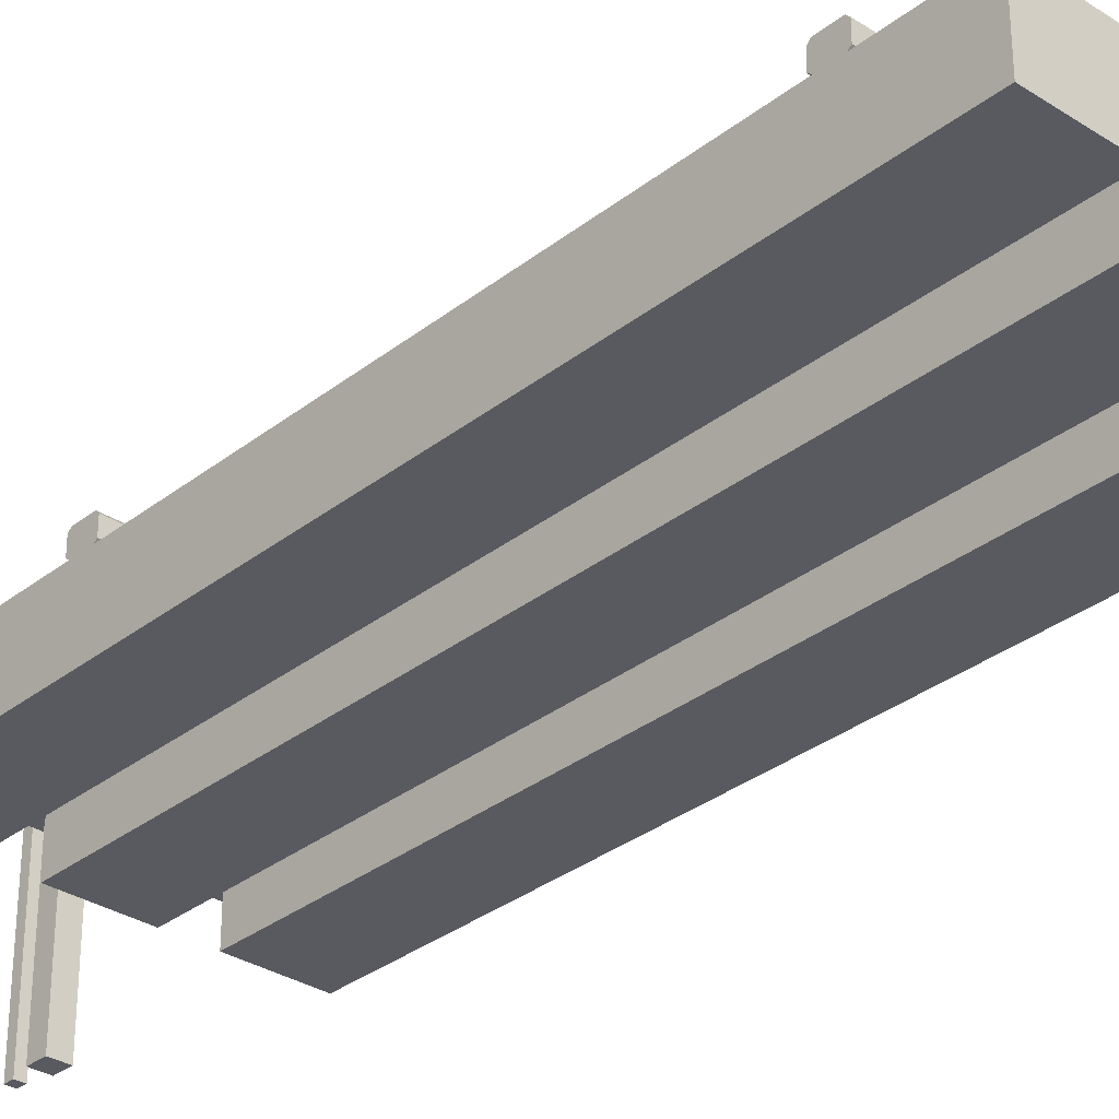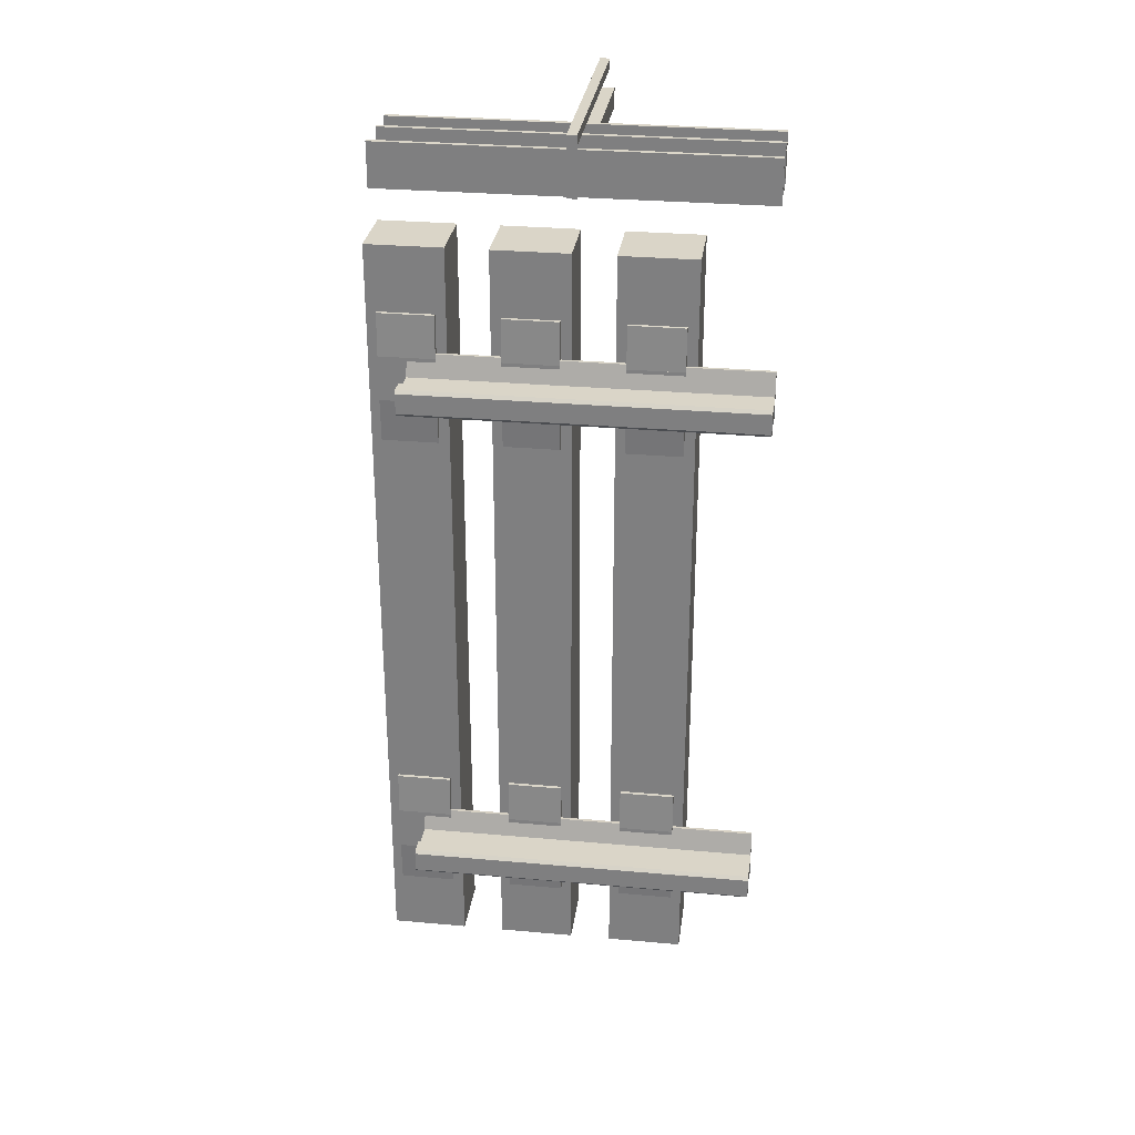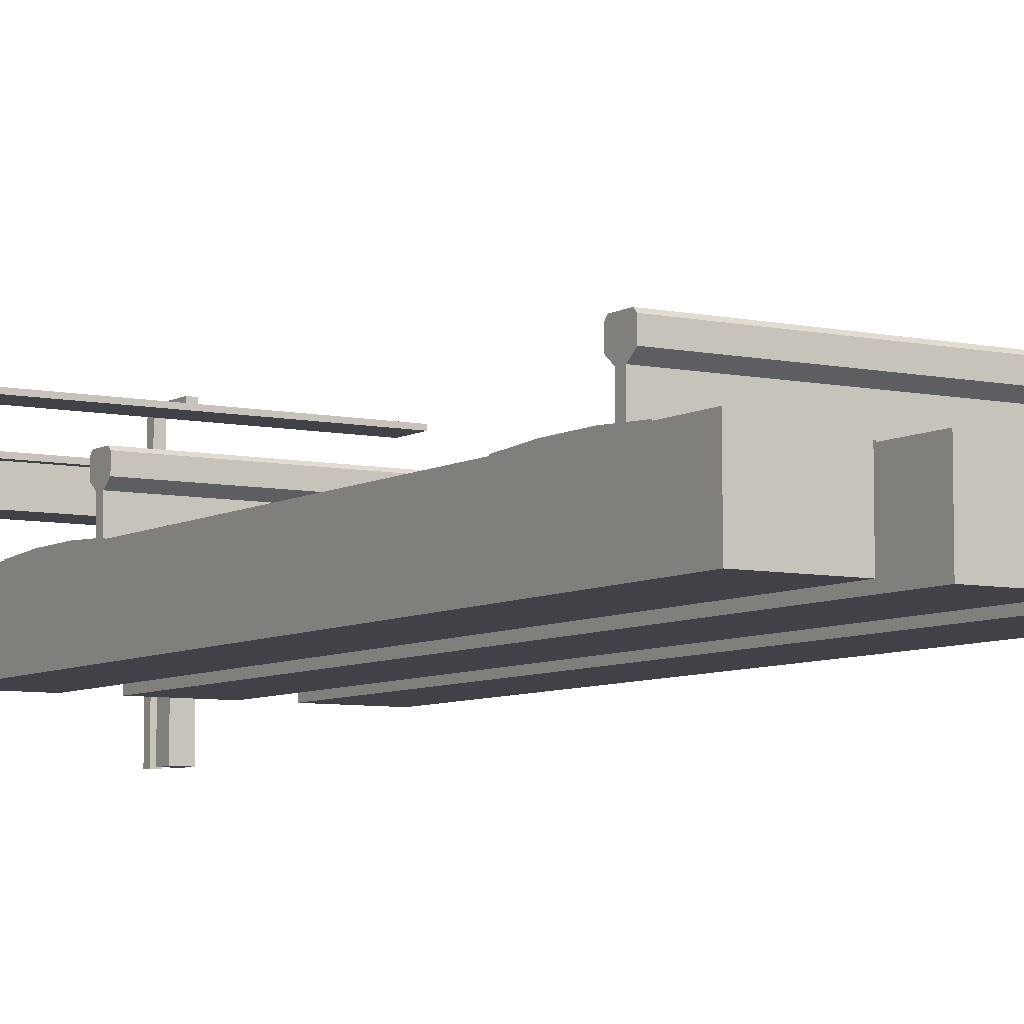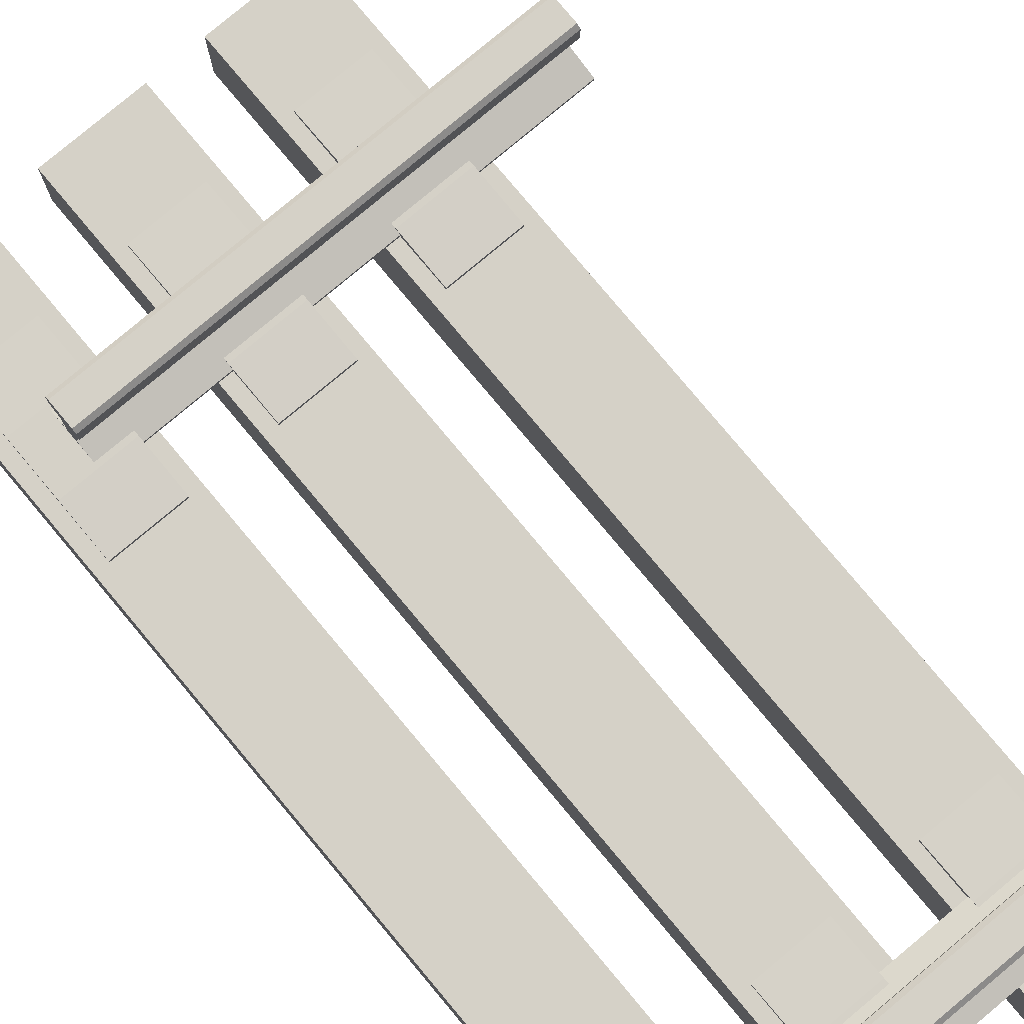
<metadata>
{"format":"obj","ext":"obj","renderer":"f3d","projection":"perspective","resolution":1024,"background":"white","views":[{"elev":-31.9,"azim":137.7,"up":"+Y"},{"elev":29.1,"azim":-172.4,"up":"+Z"},{"elev":-6.8,"azim":148.1,"up":"+Y"},{"elev":79.2,"azim":140.1,"up":"+Y"}]}
</metadata>
<code>
o RAIL_BASE.002_RAIL_BASE.004
v -0.5 0.4322 1.429
v -0.5 0.3542 1.429
v -0.5 0.3542 1.403
v -0.5 0.3412 1.403
v -0.5 0.3412 1.416
v -0.5 0.3412 1.481
v -0.5 0.3412 1.533
v -0.5 0.3542 1.533
v -0.5 0.3542 1.507
v -0.5 0.4322 1.507
v -0.5 0.4322 1.533
v -0.5 0.4452 1.533
v -0.5 0.4452 1.403
v -0.5 0.4322 1.403
v 0.5 0.4322 1.429
v 0.5 0.3542 1.429
v 0.5 0.4322 1.403
v 0.5 0.4452 1.403
v 0.5 0.4452 1.533
v 0.5 0.4322 1.533
v 0.5 0.4322 1.507
v 0.5 0.3542 1.507
v 0.5 0.3542 1.533
v 0.5 0.3412 1.533
v 0.5 0.3412 1.481
v 0.5 0.3412 1.416
v 0.5 0.3412 1.403
v 0.5 0.3542 1.403
v -0.026 -0.1 1.494
v 0.026 -0.1 1.494
v 0.026 0.3412 1.494
v -0.026 0.3412 1.494
v 0 -0.1 1.442
v 0.026 -0.1 1.442
v -0.026 -0.1 1.442
v -0.026 0.3412 1.442
v 0.026 0.3412 1.442
v 0 0.3412 1.442
v -0.013 -0.1 1.546
v -0.013 0.5622 1.546
v 0.013 0.5622 1.546
v 0.013 -0.1 1.546
v -0.013 -0.1 1.572
v -0.013 0.5752 1.572
v -0.013 0.5752 1.546
v 0.013 -0.1 1.572
v 0.013 0.5752 1.546
v 0.013 0.5752 1.572
v 0.013 0.5752 1.416
v -0.013 0.5752 1.416
v 0.013 0.5622 1.533
v 0.013 0.5622 1.416
v -0.013 0.5622 1.533
v -0.013 0.5622 1.416
v 0.5 0.5622 1.416
v 0.5 0.5492 1.416
v -0.5 0.5492 1.416
v -0.5 0.5622 1.416
v 0.5 0.5622 1.533
v -0.5 0.5492 1.533
v 0.5 0.5492 1.533
v -0.5 0.5622 1.533
f 1 6 10
f 16 1 15
f 22 25 21
f 15 14 17
f 17 13 18
f 18 12 19
f 19 11 20
f 20 10 21
f 21 9 22
f 22 8 23
f 23 7 24
f 24 6 25
f 25 5 26
f 26 4 27
f 27 3 28
f 28 2 16
f 30 32 29
f 30 29 33
f 29 36 35
f 31 37 38
f 34 31 30
f 33 37 34
f 38 35 36
f 40 42 39
f 44 45 40
f 39 46 43
f 42 41 46
f 47 40 45
f 47 50 45
f 44 47 45
f 44 46 48
f 41 51 47
f 51 40 53
f 52 53 54
f 49 54 50
f 52 57 54
f 51 55 52
f 61 51 53
f 56 60 57
f 59 56 55
f 58 60 62
f 53 58 62
f 50 54 53
f 2 3 5
f 5 6 2
f 3 4 5
f 13 14 1
f 2 6 1
f 12 13 1
f 7 8 9
f 10 11 12
f 6 7 9
f 10 12 1
f 6 9 10
f 16 2 1
f 15 17 18
f 18 19 21
f 19 20 21
f 15 18 21
f 22 23 24
f 15 21 25
f 27 28 26
f 16 15 25
f 22 24 25
f 25 26 16
f 28 16 26
f 15 1 14
f 17 14 13
f 18 13 12
f 19 12 11
f 20 11 10
f 21 10 9
f 22 9 8
f 23 8 7
f 24 7 6
f 25 6 5
f 26 5 4
f 27 4 3
f 28 3 2
f 30 31 32
f 35 33 29
f 34 30 33
f 29 32 36
f 38 36 32
f 32 31 38
f 34 37 31
f 33 38 37
f 38 33 35
f 40 41 42
f 40 39 43
f 43 44 40
f 39 42 46
f 48 46 41
f 41 47 48
f 47 41 40
f 47 49 50
f 44 48 47
f 44 43 46
f 49 47 51
f 51 52 49
f 51 41 40
f 52 51 53
f 49 52 54
f 58 54 57
f 52 55 56
f 56 57 52
f 51 59 55
f 62 60 53
f 61 59 51
f 53 60 61
f 56 61 60
f 59 61 56
f 58 57 60
f 53 54 58
f 53 40 45
f 45 50 53
o RAIL_BASE.003
v -0.07 -0 1.133
v -0.07 0 0
v -0.07 0.19 0
v -0.07 0.19 1.133
v -0.29 0 0
v -0.29 0.19 0
v -0.29 -0 1.133
v -0.29 0.19 1.133
v -0.07 0.19 -1.133
v -0.07 0 -1.133
v -0.29 0.19 -1.133
v -0.29 0 -1.133
v -0.26 0.2 0.9435
v -0.26 0.19 0.9435
v -0.1 0.19 0.9435
v -0.1 0.2 0.9435
v -0.1 0.207 0.82
v -0.26 0.207 0.82
v -0.26 0.19 0.82
v -0.26 0.19 0.9435
v -0.1 0.19 0.9435
v -0.1 0.19 0.82
v -0.1 0.19 0.76
v -0.1 0.207 0.76
v -0.26 0.207 0.76
v -0.26 0.19 0.76
v -0.1 0.2 0.5665
v -0.1 0.19 0.5665
v -0.26 0.19 0.5665
v -0.26 0.2 0.5665
v -0.26 0.207 0.69
v -0.1 0.207 0.69
v -0.26 0.19 0.5665
v -0.26 0.19 0.69
v -0.1 0.19 0.69
v -0.1 0.19 0.5665
v -0.1 0.2 -0.9435
v -0.1 0.19 -0.9435
v -0.26 0.19 -0.9435
v -0.26 0.2 -0.9435
v -0.26 0.207 -0.82
v -0.1 0.207 -0.82
v -0.26 0.19 -0.9435
v -0.26 0.19 -0.82
v -0.1 0.19 -0.82
v -0.1 0.19 -0.9435
v -0.1 0.207 -0.76
v -0.1 0.19 -0.76
v -0.26 0.207 -0.76
v -0.26 0.19 -0.76
v -0.26 0.2 -0.5665
v -0.26 0.19 -0.5665
v -0.1 0.19 -0.5665
v -0.1 0.2 -0.5665
v -0.1 0.207 -0.69
v -0.26 0.207 -0.69
v -0.26 0.19 -0.69
v -0.26 0.19 -0.5665
v -0.1 0.19 -0.5665
v -0.1 0.19 -0.69
f 64 66 63
f 69 68 67
f 63 70 69
f 65 70 66
f 67 63 69
f 65 72 71
f 68 64 65
f 73 67 68
f 71 74 73
f 68 71 73
f 64 74 72
f 76 78 75
f 80 78 79
f 75 81 82
f 84 78 83
f 81 79 84
f 85 79 84
f 86 80 79
f 80 88 81
f 90 92 89
f 92 94 89
f 96 92 95
f 89 97 98
f 93 97 94
f 86 97 94
f 87 94 93
f 87 96 88
f 100 102 99
f 102 104 99
f 106 102 105
f 99 107 108
f 103 107 104
f 109 107 104
f 111 104 103
f 111 106 112
f 114 116 113
f 118 116 117
f 113 119 120
f 122 116 121
f 119 117 122
f 110 117 122
f 109 118 117
f 118 112 119
f 64 65 66
f 69 70 68
f 63 66 70
f 65 68 70
f 67 64 63
f 65 64 72
f 68 67 64
f 73 74 67
f 71 72 74
f 68 65 71
f 64 67 74
f 76 77 78
f 80 75 78
f 75 80 81
f 84 79 78
f 81 80 79
f 85 86 79
f 86 87 80
f 80 87 88
f 90 91 92
f 92 93 94
f 96 93 92
f 89 94 97
f 93 96 97
f 86 85 97
f 87 86 94
f 87 93 96
f 100 101 102
f 102 103 104
f 106 103 102
f 99 104 107
f 103 106 107
f 109 110 107
f 111 109 104
f 111 103 106
f 114 115 116
f 118 113 116
f 113 118 119
f 122 117 116
f 119 118 117
f 110 109 117
f 109 111 118
f 118 111 112
o RAIL_BASE.001
v 0.08 0.2 0.9435
v 0.08 0.19 0.9435
v 0.24 0.19 0.9435
v 0.24 0.2 0.9435
v 0.24 0.207 0.82
v 0.08 0.207 0.82
v 0.08 0.19 0.82
v 0.08 0.19 0.9435
v 0.24 0.19 0.9435
v 0.24 0.19 0.82
v 0.24 0.19 0.76
v 0.24 0.207 0.76
v 0.08 0.207 0.76
v 0.08 0.19 0.76
v 0.24 0.2 0.5665
v 0.24 0.19 0.5665
v 0.08 0.19 0.5665
v 0.08 0.2 0.5665
v 0.08 0.207 0.69
v 0.24 0.207 0.69
v 0.08 0.19 0.5665
v 0.08 0.19 0.69
v 0.24 0.19 0.69
v 0.24 0.19 0.5665
v 0.24 0.2 -0.9435
v 0.24 0.19 -0.9435
v 0.08 0.19 -0.9435
v 0.08 0.2 -0.9435
v 0.08 0.207 -0.82
v 0.24 0.207 -0.82
v 0.08 0.19 -0.9435
v 0.08 0.19 -0.82
v 0.24 0.19 -0.82
v 0.24 0.19 -0.9435
v 0.24 0.207 -0.76
v 0.24 0.19 -0.76
v 0.08 0.207 -0.76
v 0.08 0.19 -0.76
v 0.08 0.2 -0.5665
v 0.08 0.19 -0.5665
v 0.24 0.19 -0.5665
v 0.24 0.2 -0.5665
v 0.24 0.207 -0.69
v 0.08 0.207 -0.69
v 0.08 0.19 -0.69
v 0.08 0.19 -0.5665
v 0.24 0.19 -0.5665
v 0.24 0.19 -0.69
v 0.42 0.2 0.9435
v 0.42 0.19 0.9435
v 0.58 0.19 0.9435
v 0.58 0.2 0.9435
v 0.58 0.207 0.82
v 0.42 0.207 0.82
v 0.58 0.19 0.9435
v 0.58 0.19 0.82
v 0.42 0.19 0.82
v 0.42 0.19 0.9435
v 0.42 0.207 0.76
v 0.42 0.19 0.76
v 0.58 0.207 0.76
v 0.58 0.19 0.76
v 0.58 0.2 0.5665
v 0.58 0.19 0.5665
v 0.42 0.19 0.5665
v 0.42 0.2 0.5665
v 0.42 0.207 0.69
v 0.58 0.207 0.69
v 0.58 0.19 0.69
v 0.58 0.19 0.5665
v 0.42 0.19 0.5665
v 0.42 0.19 0.69
v 0.58 0.2 -0.9435
v 0.58 0.19 -0.9435
v 0.42 0.19 -0.9435
v 0.42 0.2 -0.9435
v 0.42 0.207 -0.82
v 0.58 0.207 -0.82
v 0.58 0.19 -0.82
v 0.58 0.19 -0.9435
v 0.42 0.19 -0.9435
v 0.42 0.19 -0.82
v 0.42 0.19 -0.76
v 0.42 0.207 -0.76
v 0.58 0.207 -0.76
v 0.58 0.19 -0.76
v 0.42 0.2 -0.5665
v 0.42 0.19 -0.5665
v 0.58 0.19 -0.5665
v 0.58 0.2 -0.5665
v 0.58 0.207 -0.69
v 0.42 0.207 -0.69
v 0.58 0.19 -0.5665
v 0.58 0.19 -0.69
v 0.42 0.19 -0.69
v 0.42 0.19 -0.5665
f 124 126 123
f 128 126 127
f 123 129 130
f 132 126 131
f 129 127 132
f 133 127 132
f 134 128 127
f 128 136 129
f 138 140 137
f 140 142 137
f 144 140 143
f 137 145 146
f 141 145 142
f 134 145 142
f 135 142 141
f 135 144 136
f 148 150 147
f 150 152 147
f 154 150 153
f 147 155 156
f 151 155 152
f 157 155 152
f 159 152 151
f 159 154 160
f 162 164 161
f 166 164 165
f 161 167 168
f 170 164 169
f 167 165 170
f 158 165 170
f 157 166 165
f 166 160 167
f 172 174 171
f 174 176 171
f 178 174 177
f 171 179 180
f 175 179 176
f 181 179 176
f 183 176 175
f 183 178 184
f 186 188 185
f 190 188 189
f 185 191 192
f 194 188 193
f 191 189 194
f 182 189 194
f 181 190 189
f 190 184 191
f 196 198 195
f 200 198 199
f 195 201 202
f 204 198 203
f 201 199 204
f 205 199 204
f 206 200 199
f 200 208 201
f 210 212 209
f 212 214 209
f 216 212 215
f 209 217 218
f 213 217 214
f 206 217 214
f 207 214 213
f 207 216 208
f 124 125 126
f 128 123 126
f 123 128 129
f 132 127 126
f 129 128 127
f 133 134 127
f 134 135 128
f 128 135 136
f 138 139 140
f 140 141 142
f 144 141 140
f 137 142 145
f 141 144 145
f 134 133 145
f 135 134 142
f 135 141 144
f 148 149 150
f 150 151 152
f 154 151 150
f 147 152 155
f 151 154 155
f 157 158 155
f 159 157 152
f 159 151 154
f 162 163 164
f 166 161 164
f 161 166 167
f 170 165 164
f 167 166 165
f 158 157 165
f 157 159 166
f 166 159 160
f 172 173 174
f 174 175 176
f 178 175 174
f 171 176 179
f 175 178 179
f 181 182 179
f 183 181 176
f 183 175 178
f 186 187 188
f 190 185 188
f 185 190 191
f 194 189 188
f 191 190 189
f 182 181 189
f 181 183 190
f 190 183 184
f 196 197 198
f 200 195 198
f 195 200 201
f 204 199 198
f 201 200 199
f 205 206 199
f 206 207 200
f 200 207 208
f 210 211 212
f 212 213 214
f 216 213 212
f 209 214 217
f 213 216 217
f 206 205 217
f 207 206 214
f 207 213 216
o RAIL_RIGHT
v -0.5 0.3593 -0.7175
v 0.5 0.3593 -0.7175
v -0.5 0.3593 -0.7937
v 0.5 0.3593 -0.7937
v -0.5 0.3593 -0.7937
v 0.5 0.3175 -0.7937
v -0.5 0.3175 -0.7937
v -0.5 0.3175 -0.7175
v 0.5 0.3175 -0.7175
v -0.5 0.3593 -0.7175
v -0.5 0.2975 -0.7429
v 0.5 0.2975 -0.7429
v -0.5 0.3175 -0.7175
v -0.5 0.3175 -0.7937
v 0.5 0.2975 -0.7683
v -0.5 0.2975 -0.7683
v -0.5 0.22 -0.7683
v 0.5 0.22 -0.7683
v 0.5 0.2 -0.832
v -0.5 0.2 -0.832
v -0.5 0.22 -0.7429
v -0.5 0.2 -0.679
v 0.5 0.2 -0.679
v 0.5 0.22 -0.7429
v -0.5 0.1905 -0.6794
v 0.5 0.1905 -0.6794
v 0.5 0.1905 -0.8318
v -0.5 0.1905 -0.8318
v -0.5 0.1905 -0.6794
v -0.5 0.1905 -0.8318
v -0.5 0.3593 -0.7175
v 0.5 0.3683 -0.7266
v -0.5 0.3683 -0.7266
v -0.5 0.3683 -0.7847
v 0.5 0.3683 -0.7847
v -0.5 0.3593 -0.7937
v -0.5 0.3683 -0.7847
v -0.5 0.3683 -0.7266
f 222 225 223
f 227 228 226
f 230 231 229
f 224 234 232
f 236 238 235
f 240 242 239
f 243 241 240
f 245 238 237
f 244 248 245
f 234 236 235
f 230 239 242
f 220 251 249
f 253 254 252
f 256 253 255
f 237 244 245
f 242 237 236
f 230 236 233
f 224 230 233
f 220 224 222
f 250 222 253
f 238 243 240
f 239 238 240
f 234 239 229
f 226 234 229
f 219 225 226
f 251 221 219
f 222 224 225
f 227 220 228
f 230 227 231
f 224 233 234
f 236 237 238
f 240 241 242
f 243 244 241
f 245 246 238
f 244 247 248
f 234 233 236
f 230 229 239
f 220 250 251
f 253 222 254
f 256 250 253
f 237 241 244
f 242 241 237
f 230 242 236
f 224 227 230
f 220 227 224
f 250 220 222
f 238 246 243
f 239 235 238
f 234 235 239
f 226 225 234
f 219 221 225
f 251 252 221
l 221 222
l 219 220
o RAIL_BASE
v 0.27 -0 1.133
v 0.27 0 0
v 0.27 0.19 0
v 0.27 0.19 1.133
v 0.05 0 0
v 0.05 0.19 0
v 0.05 -0 1.133
v 0.05 0.19 1.133
v 0.27 0.19 -1.133
v 0.27 0 -1.133
v 0.05 0.19 -1.133
v 0.05 0 -1.133
v 0.39 0.19 1.133
v 0.39 0.19 0
v 0.39 0 0
v 0.39 -0 1.133
v 0.61 0.19 0
v 0.61 0 0
v 0.61 0.19 1.133
v 0.61 -0 1.133
v 0.39 0 -1.133
v 0.39 0.19 -1.133
v 0.61 0 -1.133
v 0.61 0.19 -1.133
f 258 260 257
f 263 262 261
f 257 264 263
f 259 264 260
f 261 257 263
f 259 266 265
f 262 258 259
f 267 261 262
f 265 268 267
f 262 265 267
f 258 268 266
f 270 272 269
f 275 274 273
f 269 276 275
f 273 269 275
f 271 276 272
f 271 278 277
f 274 270 271
f 279 273 274
f 277 280 279
f 270 280 278
f 274 277 279
f 258 259 260
f 263 264 262
f 257 260 264
f 259 262 264
f 261 258 257
f 259 258 266
f 262 261 258
f 267 268 261
f 265 266 268
f 262 259 265
f 258 261 268
f 270 271 272
f 275 276 274
f 269 272 276
f 273 270 269
f 271 274 276
f 271 270 278
f 274 273 270
f 279 280 273
f 277 278 280
f 270 273 280
f 274 271 277
o RAIL_LEFT
v 0.5 0.3593 0.7175
v -0.5 0.3593 0.7175
v 0.5 0.3593 0.7937
v -0.5 0.3593 0.7937
v -0.5 0.3175 0.7937
v 0.5 0.3175 0.7937
v -0.5 0.3593 0.7937
v -0.5 0.3593 0.7175
v 0.5 0.3175 0.7175
v -0.5 0.3175 0.7175
v -0.5 0.3175 0.7175
v 0.5 0.2975 0.7429
v -0.5 0.2975 0.7429
v -0.5 0.2975 0.7683
v 0.5 0.2975 0.7683
v -0.5 0.3175 0.7937
v -0.5 0.2 0.832
v 0.5 0.2 0.832
v 0.5 0.22 0.7683
v -0.5 0.22 0.7683
v 0.5 0.22 0.7429
v 0.5 0.2 0.679
v -0.5 0.2 0.679
v -0.5 0.22 0.7429
v 0.5 0.1905 0.6794
v -0.5 0.1905 0.6794
v -0.5 0.1905 0.8318
v 0.5 0.1905 0.8318
v -0.5 0.1905 0.8318
v -0.5 0.1905 0.6794
v -0.5 0.3683 0.7266
v 0.5 0.3683 0.7266
v -0.5 0.3593 0.7175
v -0.5 0.3593 0.7937
v 0.5 0.3683 0.7847
v -0.5 0.3683 0.7847
v -0.5 0.3683 0.7266
v -0.5 0.3683 0.7847
f 286 287 285
f 281 290 288
f 289 293 291
f 295 296 294
f 298 300 297
f 302 304 301
f 305 303 302
f 307 298 297
f 310 308 309
f 295 300 299
f 293 301 304
f 312 313 311
f 283 316 314
f 312 318 315
f 305 298 308
f 298 301 299
f 301 295 299
f 292 286 295
f 289 283 286
f 281 315 283
f 306 297 303
f 297 304 303
f 300 293 304
f 294 290 293
f 284 290 285
f 316 282 284
f 286 283 287
f 281 289 290
f 289 292 293
f 295 286 296
f 298 299 300
f 302 303 304
f 305 306 303
f 307 308 298
f 310 305 308
f 295 294 300
f 293 292 301
f 312 281 313
f 283 315 316
f 312 317 318
f 305 302 298
f 298 302 301
f 301 292 295
f 292 289 286
f 289 281 283
f 281 312 315
f 306 307 297
f 297 300 304
f 300 294 293
f 294 285 290
f 284 282 290
f 316 311 282
l 283 284
l 281 282

</code>
